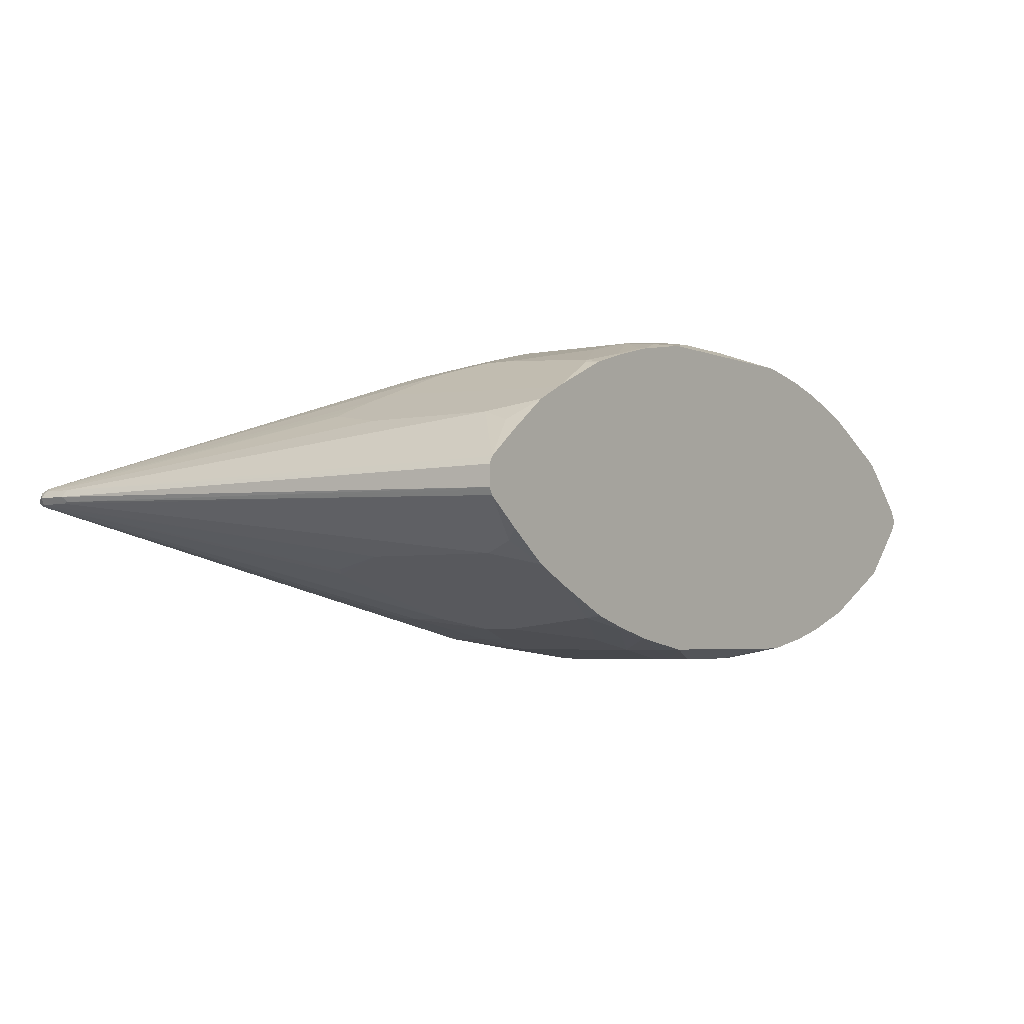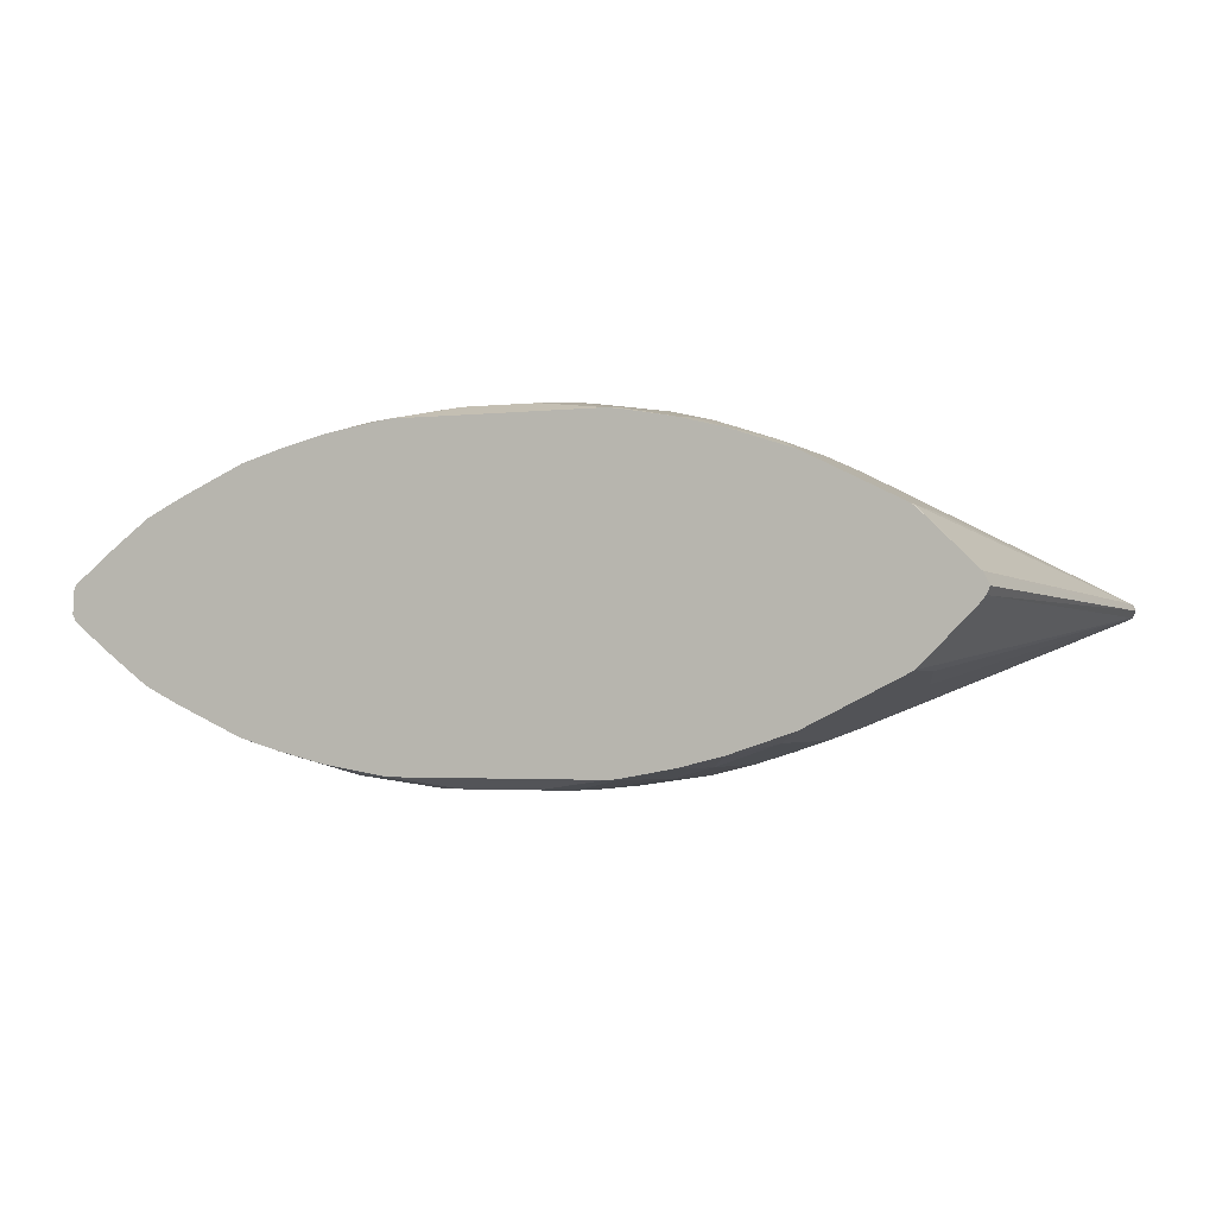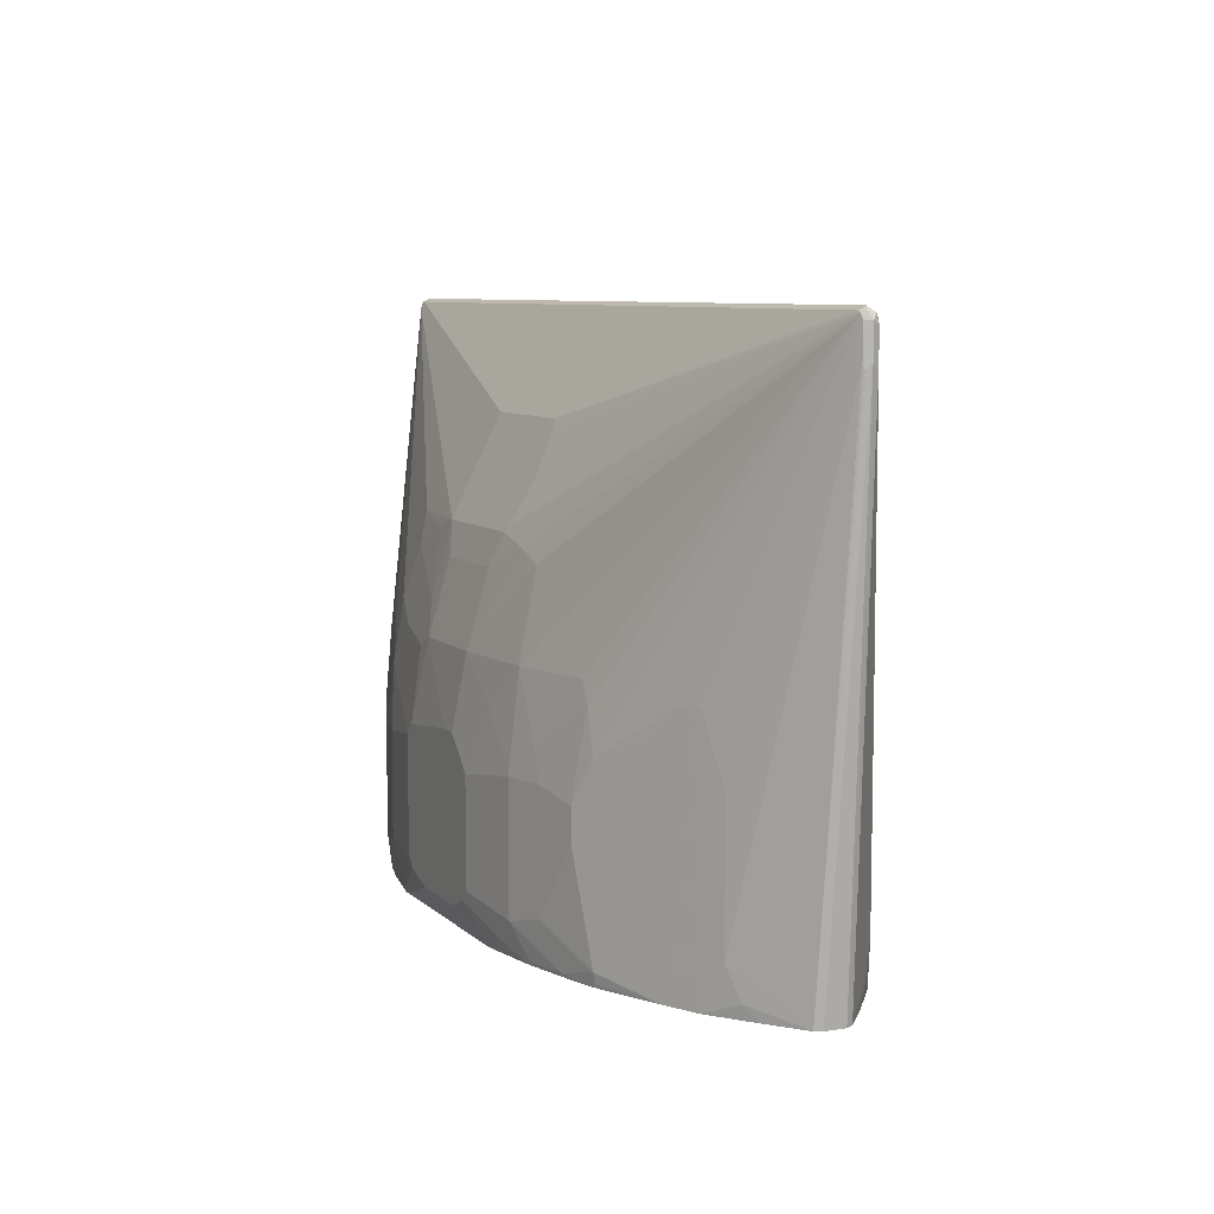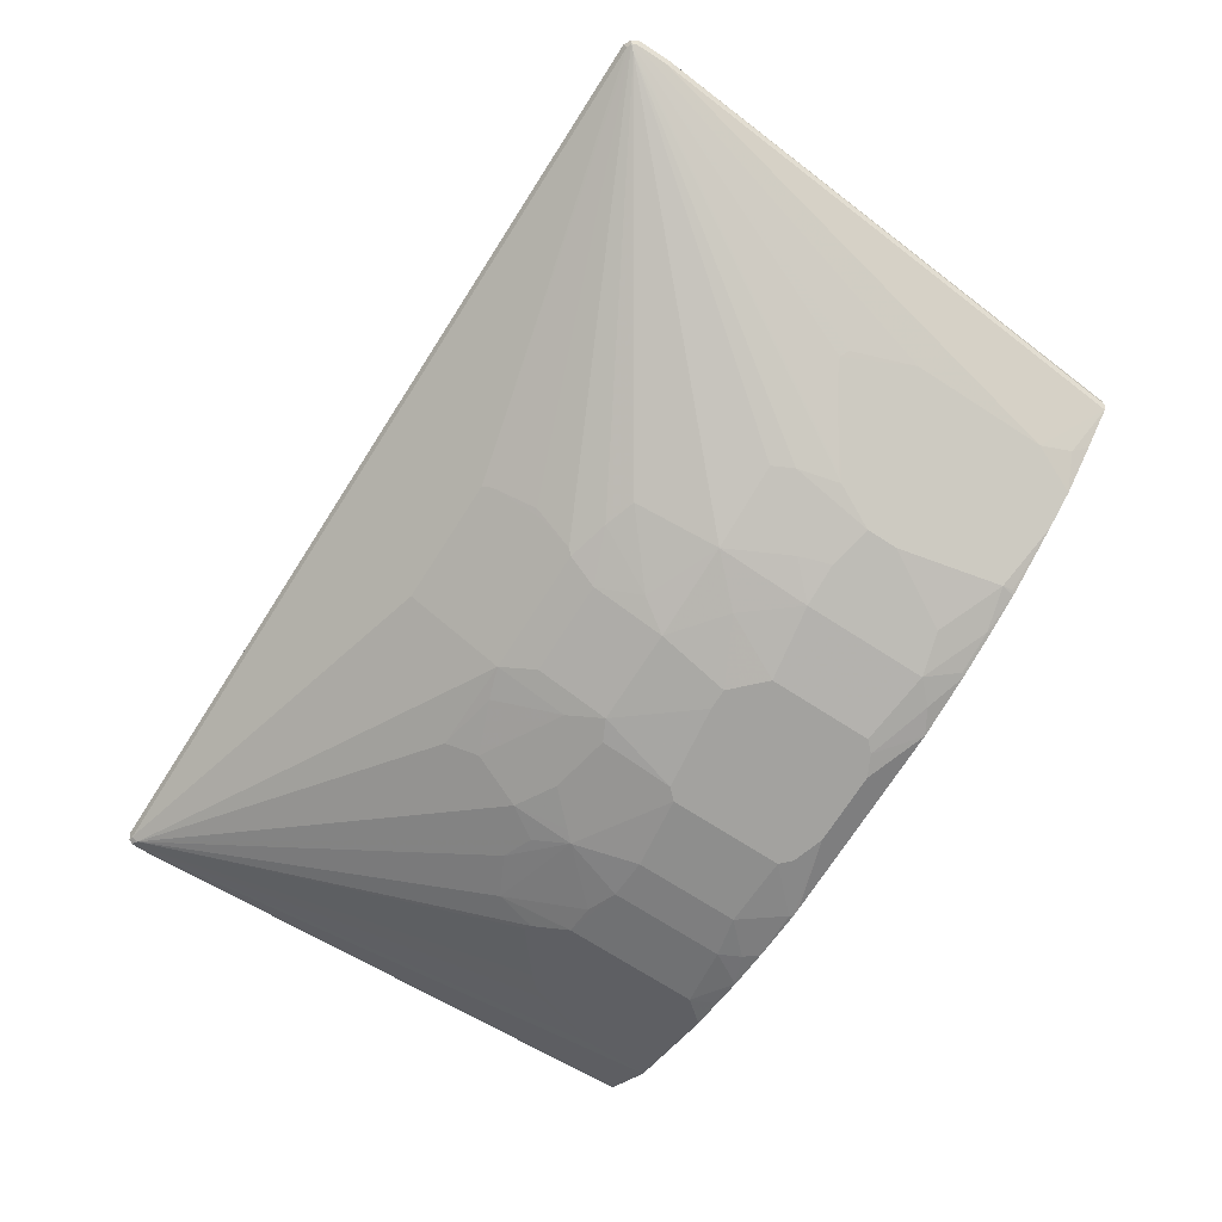
<metadata>
{"format":"obj","ext":"obj","renderer":"f3d","projection":"perspective","resolution":1024,"background":"white","views":[{"elev":-3.7,"azim":125.6,"up":"+Y"},{"elev":-2.4,"azim":-158.2,"up":"+Y"},{"elev":7.7,"azim":65.3,"up":"+Z"},{"elev":-72.4,"azim":57.3,"up":"+Y"}]}
</metadata>
<code>
v -0.6191 0 -0.1437
v -0.6142 -0.01096 -0.1437
v -0.6628 0 0.6474
v -0.6102 0.01762 -0.1437
v -0.6576 -0.01024 0.6525
v -0.6063 -0.02052 -0.1437
v -0.6628 0 0.6628
v -0.6589 0.007677 0.6705
v -0.6576 0.01024 0.6474
v -0.5292 0.09758 -0.1387
v -0.5445 0.08218 -0.1437
v -0.6576 -0.01024 0.6679
v -0.5292 -0.09758 -0.1437
v -0.655 -0.007677 0.6744
v -0.6576 0 0.6731
v -0.6576 0.01024 0.6628
v -0.6474 0 0.6782
v -0.6525 0.01024 0.6731
v -0.6474 0.0154 0.6628
v -0.5292 0.09758 -0.04619
v -0.5136 0.1054 -0.1437
v -0.5173 0.1036 -0.1437
v -0.5275 0.09782 -0.1437
v -0.6474 -0.0154 0.6628
v -0.5292 -0.09758 -0.05133
v -0.4983 -0.113 0.05656
v -0.4881 -0.1182 0.06686
v -0.4676 -0.1284 0.08737
v -0.4572 -0.1336 0.09767
v -0.3956 -0.1644 0.1439
v -0.4676 -0.1284 -0.1437
v -0.6474 -0.01024 0.6731
v -0.4058 0.1592 0.1388
v -0.4676 0.1284 0.09252
v -0.4983 0.113 0.06171
v 0.6936 0 0.6782
v -0.07182 0.113 0.5292
v -0.08216 0.1182 0.5189
v -0.08216 0.149 0.4572
v -0.08216 0.1798 0.3956
v 0.6884 0.01024 0.6731
v -0.3699 0.1695 0.2004
v -0.3853 0.1695 0.1388
v -0.3956 0.1644 0.1388
v -0.07706 0.185 0.3853
v -0.2158 0.1695 0.3853
v -0.2003 0.185 0.3391
v -0.2311 0.2004 0.2621
v -0.262 0.2004 0.2159
v -0.3082 0.185 0.2312
v -0.4881 0.1182 0.06171
v -0.399 0.1628 -0.1437
v -0.3853 -0.1695 0.1388
v -0.3699 -0.1695 0.2004
v -0.3082 -0.185 0.2312
v -0.262 -0.2004 0.2159
v -0.2311 -0.2004 0.2621
v -0.2003 -0.185 0.3391
v -0.2158 -0.1695 0.3853
v -0.07706 -0.185 0.3853
v -0.07706 -0.1747 0.4059
v -0.07706 -0.1233 0.5086
v -0.07706 -0.113 0.5292
v -0.4371 -0.1437 -0.1437
v -0.3545 -0.185 0.09252
v 0.6936 -0.01024 0.6731
v -0.3545 0.185 0.09252
v 0.7013 -0.01154 0.6705
v 0.7038 -0.005118 0.6731
v 0.7013 0.007677 0.6705
v -0.07706 0.1233 0.5086
v 0.113 0.113 0.5292
v 0.6936 0.0154 0.6628
v -0.2311 0.2158 0.1696
v -0.262 0.2158 0.07707
v -0.04617 0.2004 0.3391
v -0.07706 0.2158 0.2774
v -0.1233 0.185 0.3699
v -0.07182 0.1747 0.4059
v 0.1079 0.185 0.3853
v -0.1078 0.2158 0.2621
v -0.07706 0.2312 0.2159
v -0.1694 0.2158 0.2312
v -0.1849 0.2158 0.2159
v -0.2158 0.2158 0.185
v -0.3545 0.185 -0.1079
v -0.3886 0.1679 -0.1437
v -0.3082 -0.2004 0.09252
v -0.2311 -0.2158 0.1696
v -0.2158 -0.2158 0.185
v -0.1849 -0.2158 0.2159
v -0.1694 -0.2158 0.2312
v -0.07706 -0.2312 0.2159
v -0.1078 -0.2158 0.2621
v -0.07706 -0.2158 0.2774
v -0.1233 -0.185 0.3699
v -0.04617 -0.2004 0.3391
v 0.1079 -0.185 0.3853
v 0.1079 -0.1747 0.4059
v 0.1079 -0.1233 0.5086
v 0.1155 -0.1195 0.5164
v 0.1079 -0.113 0.5292
v -0.3956 -0.1644 -0.1437
v -0.3545 -0.185 -0.1079
v -0.262 -0.2158 0.07707
v 0.6936 -0.0154 0.6628
v 0.393 -0.1811 0.1465
v 0.4855 -0.1349 0.2081
v 0.5164 -0.1195 0.2236
v 0.5291 -0.113 0.2159
v 0.56 -0.09758 0.1233
v 0.7038 -0.01024 0.6628
v 0.7091 0 0.6628
v 0.131 -0.1503 0.4547
v 0.1155 -0.1811 0.393
v 0.7038 0.01024 0.6576
v 0.1079 0.1233 0.5086
v 0.1284 0.1438 0.4675
v 0.5291 0.113 0.221
v 0.5086 0.1233 0.2159
v 0.4778 0.1387 0.2004
v 0.3853 0.185 0.1388
v 0.3699 0.185 0.2004
v 0.3544 0.185 0.2312
v 0.2311 0.2158 0.2312
v 0.2157 0.185 0.3545
v 0.1695 0.185 0.3699
v 0.113 0.1747 0.4059
v 0.1233 0.1541 0.447
v -0.09237 0.2466 0.09252
v -0.2003 0.2312 0.07707
v -0.262 0.2158 -0.09245
v -0.04617 0.2312 0.2312
v 0.09242 0.2004 0.3391
v -0.07706 0.2466 0.108
v -0.3391 0.185 -0.1437
v -0.3853 0.1695 -0.1437
v -0.2929 0.2004 -0.1437
v -0.2003 -0.2312 0.07707
v -0.09237 -0.2466 0.09252
v -0.07706 -0.2466 0.108
v -0.04617 -0.2312 0.2312
v 0.09242 -0.2004 0.3391
v 0.1695 -0.185 0.3699
v 0.1233 -0.1541 0.447
v -0.3853 -0.1695 -0.1437
v -0.3391 -0.185 -0.1437
v -0.2929 -0.2004 -0.1437
v -0.262 -0.2158 -0.09245
v 0.3853 -0.185 0.1388
v 0.2157 -0.185 0.3545
v 0.2311 -0.2158 0.2312
v 0.3544 -0.185 0.2312
v 0.3699 -0.185 0.2004
v 0.4778 -0.1387 0.2004
v 0.4573 -0.149 0.1696
v 0.4848 -0.1352 -0.1437
v 0.5259 -0.1147 -0.1437
v 0.56 -0.09758 -0.077
v 0.7038 -0.01024 0.6165
v 0.7052 -0.007677 0.6088
v 0.7091 0 0.6165
v 0.7038 0.01024 0.6114
v 0.56 0.09758 0.1285
v 0.5189 0.1182 0.2107
v 0.4883 0.1335 -0.1437
v 0.4573 0.149 0.1645
v 0.3956 0.1798 0.1336
v 0.3853 0.185 -0.1233
v 0.3544 0.2004 0.07707
v 0.3391 0.2004 0.1233
v 0.3237 0.2004 0.1696
v 0.262 0.2158 0.1696
v 0.2311 0.2312 0.09252
v 0.1695 0.2312 0.1696
v 0.09242 0.2312 0.2312
v 0.1233 0.2158 0.2774
v -0.09237 0.2466 -0.077
v -0.2003 0.2312 -0.077
v -0.2465 0.2158 -0.1233
v 0.04622 0.2466 0.1233
v -0.2311 0.2158 -0.1437
v -0.2003 -0.2312 -0.077
v -0.09237 -0.2466 -0.077
v 0.04622 -0.2466 0.1233
v 0.09242 -0.2312 0.2312
v 0.1233 -0.2158 0.2774
v -0.2311 -0.2158 -0.1437
v -0.2465 -0.2158 -0.1233
v 0.3853 -0.185 -0.1233
v 0.3956 -0.1798 0.1388
v 0.3544 -0.2004 0.07707
v 0.3622 -0.1965 0.0848
v 0.1695 -0.2312 0.1696
v 0.2311 -0.2312 0.09252
v 0.262 -0.2158 0.1696
v 0.3237 -0.2004 0.1696
v 0.3391 -0.2004 0.1233
v 0.4573 -0.149 -0.1233
v 0.3956 -0.1798 -0.1233
v 0.4778 -0.1387 -0.1437
v 0.5291 -0.113 -0.1437
v 0.5755 -0.08218 -0.1233
v 0.6422 -0.02569 -0.1437
v 0.6457 -0.01869 -0.1437
v 0.6473 -0.0154 -0.1437
v 0.6473 0.0154 -0.1437
v 0.6422 0.02569 -0.1437
v 0.56 0.09758 -0.07193
v 0.5291 0.113 -0.1437
v 0.4778 0.1387 -0.1437
v 0.3956 0.1798 -0.1284
v 0.3818 0.182 -0.1437
v 0.3237 0.2004 -0.1387
v 0.2928 0.2158 -0.077
v 0.3544 0.2004 0.03089
v 0.2928 0.2158 0.09252
v 0.2773 0.2158 0.1388
v 0.2311 0.2312 -0.09245
v 0.1233 0.2466 0.07707
v 0.09242 0.2466 0.108
v 0.07697 0.2466 0.1233
v -0.07706 0.2466 -0.09245
v -0.1541 0.2312 -0.1387
v -0.1591 0.2287 -0.1437
v -0.1541 -0.2312 -0.1387
v -0.07706 -0.2466 -0.09245
v 0.07697 -0.2466 0.1233
v -0.1531 -0.2302 -0.1437
v 0.3817 -0.1823 -0.1437
v 0.3872 -0.1811 -0.1387
v 0.3544 -0.2004 0.03089
v 0.2928 -0.2158 -0.077
v 0.3237 -0.2004 -0.1387
v 0.2928 -0.2158 0.09252
v 0.09242 -0.2466 0.108
v 0.1233 -0.2466 0.07707
v 0.2311 -0.2312 -0.09245
v 0.2773 -0.2158 0.1388
v 0.5908 -0.06678 -0.1437
v 0.5908 0.06678 -0.1437
v 0.5755 0.08218 -0.1181
v 0.3845 0.1809 -0.1437
v 0.3237 0.1993 -0.1437
v 0.262 0.2158 -0.1387
v 0.2571 0.2158 -0.1437
v 0.2004 0.2312 -0.1233
v 0.1233 0.2466 -0.077
v -0.03073 0.2466 -0.1079
v -0.1387 0.2312 -0.1437
v -0.1541 0.2293 -0.1437
v -0.03073 -0.2466 -0.1079
v -0.1387 -0.2312 -0.1437
v 0.3242 -0.1991 -0.1437
v 0.262 -0.2158 -0.1387
v 0.1233 -0.2466 -0.077
v 0.2571 -0.2158 -0.1437
v 0.2004 -0.2312 -0.1233
v 0.262 0.2147 -0.1437
v 0.1645 0.2312 -0.1437
v 0.1079 0.2466 -0.09245
v 0.07697 0.2466 -0.1079
v 0.07697 -0.2466 -0.1079
v 0.1645 -0.2312 -0.1437
v 0.2626 -0.2145 -0.1437
v 0.1079 -0.2466 -0.09245
f 1 2 3
f 130 179 131
f 130 178 179
f 130 223 178
f 130 249 223
f 130 262 249
f 130 261 262
f 130 248 261
f 130 220 248
f 130 221 220
f 130 222 221
f 130 181 222
f 130 135 181
f 127 177 134
f 126 177 127
f 125 177 126
f 125 176 177
f 125 175 176
f 125 174 175
f 125 173 174
f 123 125 124
f 123 173 125
f 123 172 173
f 123 171 172
f 123 170 171
f 122 170 123
f 122 216 170
f 122 169 216
f 122 212 169
f 122 168 212
f 132 179 180
f 122 167 168
f 132 180 138
f 133 222 181
f 150 192 193
f 150 154 192
f 150 191 156
f 150 200 191
f 150 190 200
f 149 189 183
f 148 189 149
f 148 188 189
f 144 187 151
f 143 187 144
f 143 186 187
f 142 228 186
f 142 185 228
f 141 185 142
f 140 185 141
f 140 228 185
f 140 236 228
f 140 237 236
f 140 256 237
f 140 266 256
f 140 263 266
f 140 252 263
f 140 227 252
f 140 184 227
f 139 184 140
f 139 183 184
f 138 180 182
f 134 177 176
f 133 181 135
f 133 176 222
f 150 193 190
f 121 167 122
f 121 165 166
f 104 147 148
f 104 146 147
f 103 146 104
f 101 145 114
f 99 101 100
f 99 145 101
f 99 115 145
f 98 115 99
f 98 144 106
f 98 143 144
f 97 186 143
f 97 142 186
f 94 142 95
f 93 142 94
f 93 141 142
f 91 93 92
f 91 141 93
f 90 141 91
f 89 105 139
f 89 141 90
f 89 140 141
f 89 139 140
f 88 105 89
f 86 138 136
f 86 132 138
f 86 137 87
f 86 136 137
f 84 135 85
f 82 84 83
f 104 148 149
f 121 166 167
f 105 149 183
f 106 144 151
f 119 121 120
f 119 165 121
f 119 164 165
f 117 129 128
f 116 164 119
f 116 209 164
f 116 163 209
f 114 145 115
f 113 161 162
f 113 163 116
f 113 162 163
f 112 161 113
f 112 160 161
f 111 160 112
f 111 159 160
f 109 111 110
f 109 159 111
f 109 158 159
f 109 157 158
f 109 156 157
f 109 150 156
f 109 155 150
f 108 155 109
f 107 155 108
f 107 150 155
f 106 154 150
f 106 153 154
f 106 152 153
f 106 151 152
f 105 183 139
f 151 187 152
f 152 187 186
f 152 186 194
f 214 244 259
f 213 244 214
f 212 243 213
f 211 243 212
f 210 242 241
f 209 242 210
f 208 242 209
f 208 241 242
f 203 240 204
f 202 240 203
f 201 231 230
f 197 235 198
f 197 239 235
f 196 239 197
f 195 256 238
f 195 237 256
f 195 239 196
f 195 235 239
f 194 237 195
f 194 236 237
f 194 228 236
f 192 233 232
f 192 238 233
f 192 195 238
f 192 235 195
f 192 198 235
f 192 232 193
f 190 234 230
f 190 238 234
f 214 259 245
f 190 233 238
f 214 245 219
f 219 246 247
f 263 264 266
f 260 262 261
f 258 266 264
f 257 258 264
f 256 266 258
f 255 257 265
f 252 264 263
f 252 253 264
f 249 260 250
f 249 262 260
f 247 261 248
f 247 260 261
f 246 260 247
f 245 259 246
f 238 258 257
f 238 256 258
f 238 257 255
f 234 265 254
f 234 255 265
f 234 238 255
f 230 234 254
f 229 253 252
f 227 229 252
f 226 229 227
f 224 251 225
f 224 250 251
f 224 249 250
f 223 249 224
f 219 247 248
f 219 245 246
f 190 232 233
f 190 193 232
f 190 231 201
f 166 211 212
f 166 209 210
f 164 166 165
f 164 209 166
f 163 208 209
f 163 207 208
f 162 207 163
f 162 206 207
f 161 206 162
f 161 205 206
f 161 204 205
f 160 204 161
f 159 202 203
f 159 204 160
f 159 203 204
f 158 202 159
f 157 190 201
f 157 200 190
f 157 199 200
f 156 200 199
f 156 191 200
f 156 199 157
f 154 198 192
f 154 197 198
f 152 154 153
f 152 197 154
f 152 196 197
f 152 195 196
f 152 194 195
f 166 212 168
f 166 168 167
f 169 212 213
f 169 213 214
f 190 230 231
f 188 226 189
f 188 229 226
f 186 228 194
f 184 226 227
f 183 226 184
f 183 189 226
f 182 224 225
f 180 224 182
f 179 224 180
f 178 224 179
f 175 222 176
f 175 221 222
f 175 220 221
f 82 135 84
f 174 220 175
f 174 219 248
f 174 218 217
f 173 218 174
f 172 218 173
f 171 218 172
f 171 217 218
f 170 217 171
f 170 174 217
f 170 219 174
f 170 215 219
f 170 216 215
f 169 215 216
f 169 219 215
f 169 214 219
f 174 248 220
f 82 133 135
f 178 223 224
f 80 127 134
f 16 33 34
f 16 44 33
f 16 19 44
f 14 17 15
f 14 36 17
f 14 66 36
f 14 32 66
f 14 24 32
f 13 27 25
f 13 28 27
f 13 31 28
f 12 30 24
f 12 29 30
f 12 28 29
f 12 27 28
f 12 26 27
f 12 25 26
f 12 24 14
f 10 23 11
f 10 22 23
f 10 21 22
f 10 20 21
f 9 20 10
f 9 16 20
f 8 19 16
f 8 18 19
f 8 17 18
f 8 15 17
f 8 16 9
f 16 34 35
f 7 15 8
f 16 35 20
f 17 41 18
f 24 61 62
f 24 60 61
f 24 59 60
f 24 58 59
f 24 57 58
f 24 56 57
f 24 55 56
f 24 54 55
f 24 53 54
f 24 30 53
f 21 34 52
f 21 51 34
f 20 51 21
f 20 35 51
f 19 50 42
f 19 49 50
f 19 48 49
f 19 47 48
f 19 46 47
f 19 45 46
f 19 43 44
f 19 42 43
f 18 72 37
f 18 41 72
f 18 45 19
f 18 40 45
f 18 39 40
f 18 38 39
f 18 37 38
f 17 36 41
f 24 62 63
f 7 14 15
f 5 25 12
f 1 206 205
f 1 207 206
f 1 208 207
f 1 241 208
f 1 210 241
f 1 166 210
f 1 211 166
f 1 243 211
f 1 213 243
f 1 244 213
f 1 259 244
f 1 246 259
f 1 260 246
f 1 250 260
f 1 251 250
f 1 225 251
f 1 182 225
f 1 138 182
f 1 136 138
f 1 137 136
f 1 87 137
f 1 52 87
f 1 21 52
f 1 22 21
f 1 23 22
f 1 11 23
f 1 4 11
f 1 3 4
f 81 133 82
f 1 205 204
f 7 12 14
f 1 204 240
f 1 202 158
f 5 13 25
f 5 6 13
f 4 10 11
f 4 9 10
f 3 9 4
f 3 8 9
f 3 7 8
f 3 12 7
f 3 5 12
f 2 6 5
f 2 5 3
f 1 6 2
f 1 13 6
f 1 31 13
f 1 64 31
f 1 103 64
f 1 146 103
f 1 147 146
f 1 148 147
f 1 188 148
f 1 229 188
f 1 253 229
f 1 264 253
f 1 265 257
f 1 254 265
f 1 230 254
f 1 201 230
f 1 157 201
f 1 158 157
f 1 240 202
f 24 63 32
f 1 257 264
f 28 31 64
f 68 102 101
f 68 113 69
f 68 112 113
f 68 111 112
f 68 110 111
f 68 109 110
f 68 108 109
f 68 107 108
f 68 150 107
f 68 106 150
f 67 132 86
f 67 75 132
f 66 102 68
f 65 105 88
f 65 149 105
f 65 104 149
f 64 104 65
f 64 103 104
f 63 101 102
f 62 101 63
f 62 100 101
f 61 100 62
f 61 99 100
f 60 99 61
f 60 98 99
f 60 143 98
f 60 97 143
f 60 142 97
f 60 95 142
f 68 101 114
f 68 114 115
f 68 115 98
f 68 98 106
f 77 133 81
f 25 27 26
f 76 176 133
f 76 134 176
f 75 179 132
f 75 131 179
f 74 131 75
f 74 130 131
f 74 135 130
f 74 85 135
f 73 129 118
f 73 128 129
f 73 80 128
f 73 127 80
f 60 96 95
f 73 126 127
f 73 124 125
f 73 123 124
f 73 122 123
f 73 121 122
f 73 120 121
f 73 116 119
f 72 129 117
f 72 118 129
f 72 73 118
f 71 128 79
f 71 117 128
f 70 116 73
f 70 113 116
f 69 113 70
f 73 125 126
f 59 96 60
f 73 119 120
f 58 95 96
f 45 77 78
f 45 133 77
f 45 76 133
f 43 67 44
f 42 75 67
f 42 74 75
f 42 50 74
f 42 67 43
f 41 73 72
f 41 70 73
f 39 45 40
f 39 71 45
f 38 71 39
f 37 117 71
f 45 78 46
f 37 72 117
f 36 70 41
f 36 68 69
f 36 66 68
f 34 51 35
f 34 67 52
f 34 44 67
f 33 44 34
f 32 102 66
f 32 63 102
f 30 65 53
f 28 30 29
f 58 96 59
f 28 65 30
f 28 64 65
f 37 71 38
f 45 71 79
f 36 69 70
f 45 128 80
f 57 93 94
f 57 94 58
f 45 79 128
f 58 94 95
f 57 92 93
f 57 91 92
f 57 90 91
f 57 89 90
f 56 89 57
f 54 89 55
f 54 88 89
f 54 65 88
f 53 65 54
f 52 86 87
f 52 67 86
f 55 89 56
f 48 74 49
f 47 78 77
f 49 74 50
f 45 134 76
f 47 77 81
f 45 80 134
f 46 78 47
f 48 81 82
f 47 81 48
f 48 83 84
f 48 84 85
f 48 85 74
f 48 82 83

</code>
